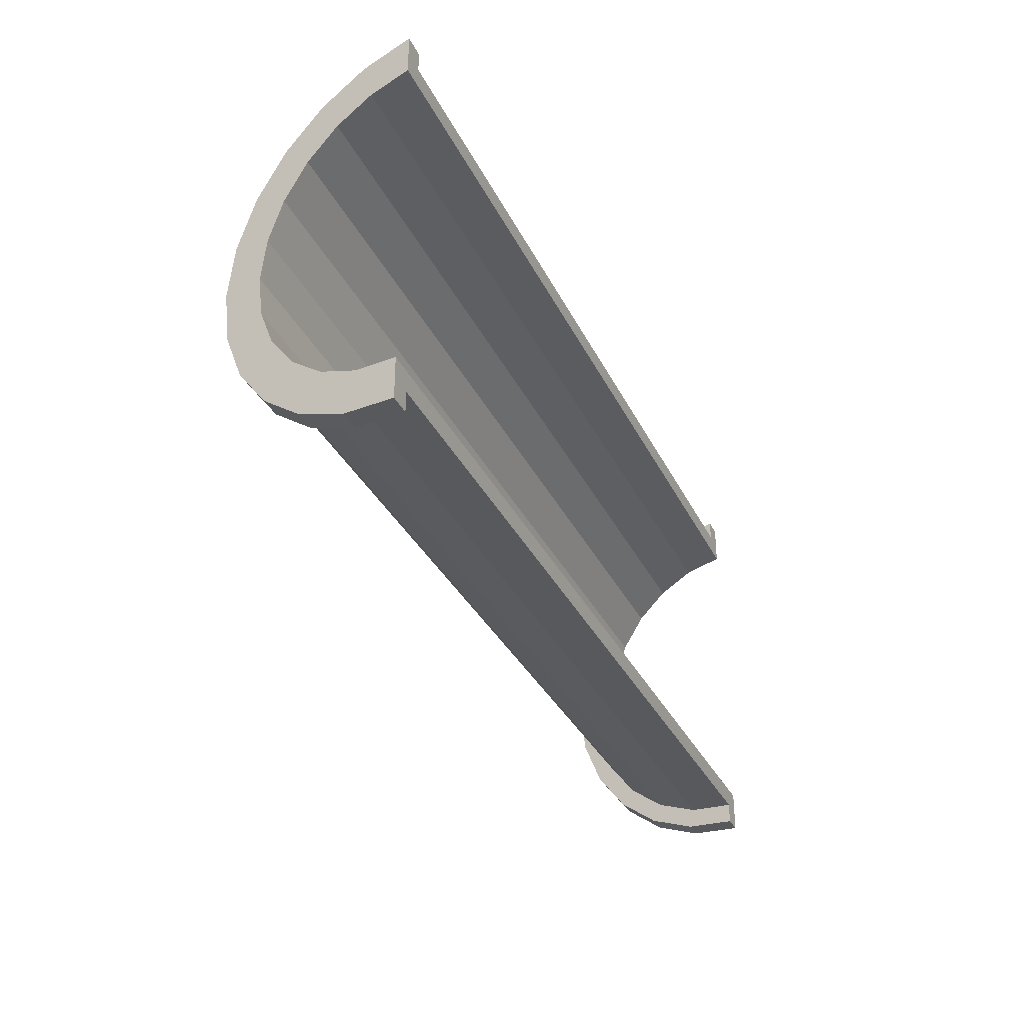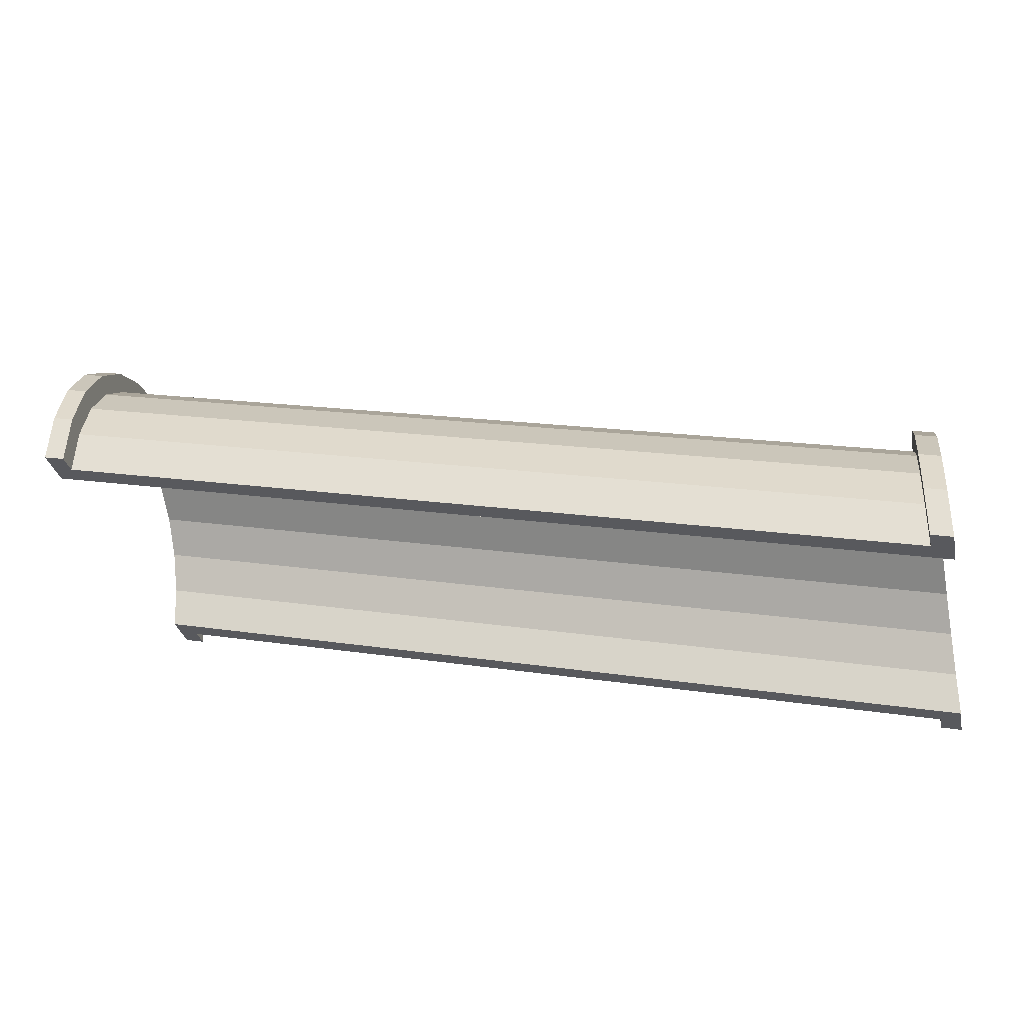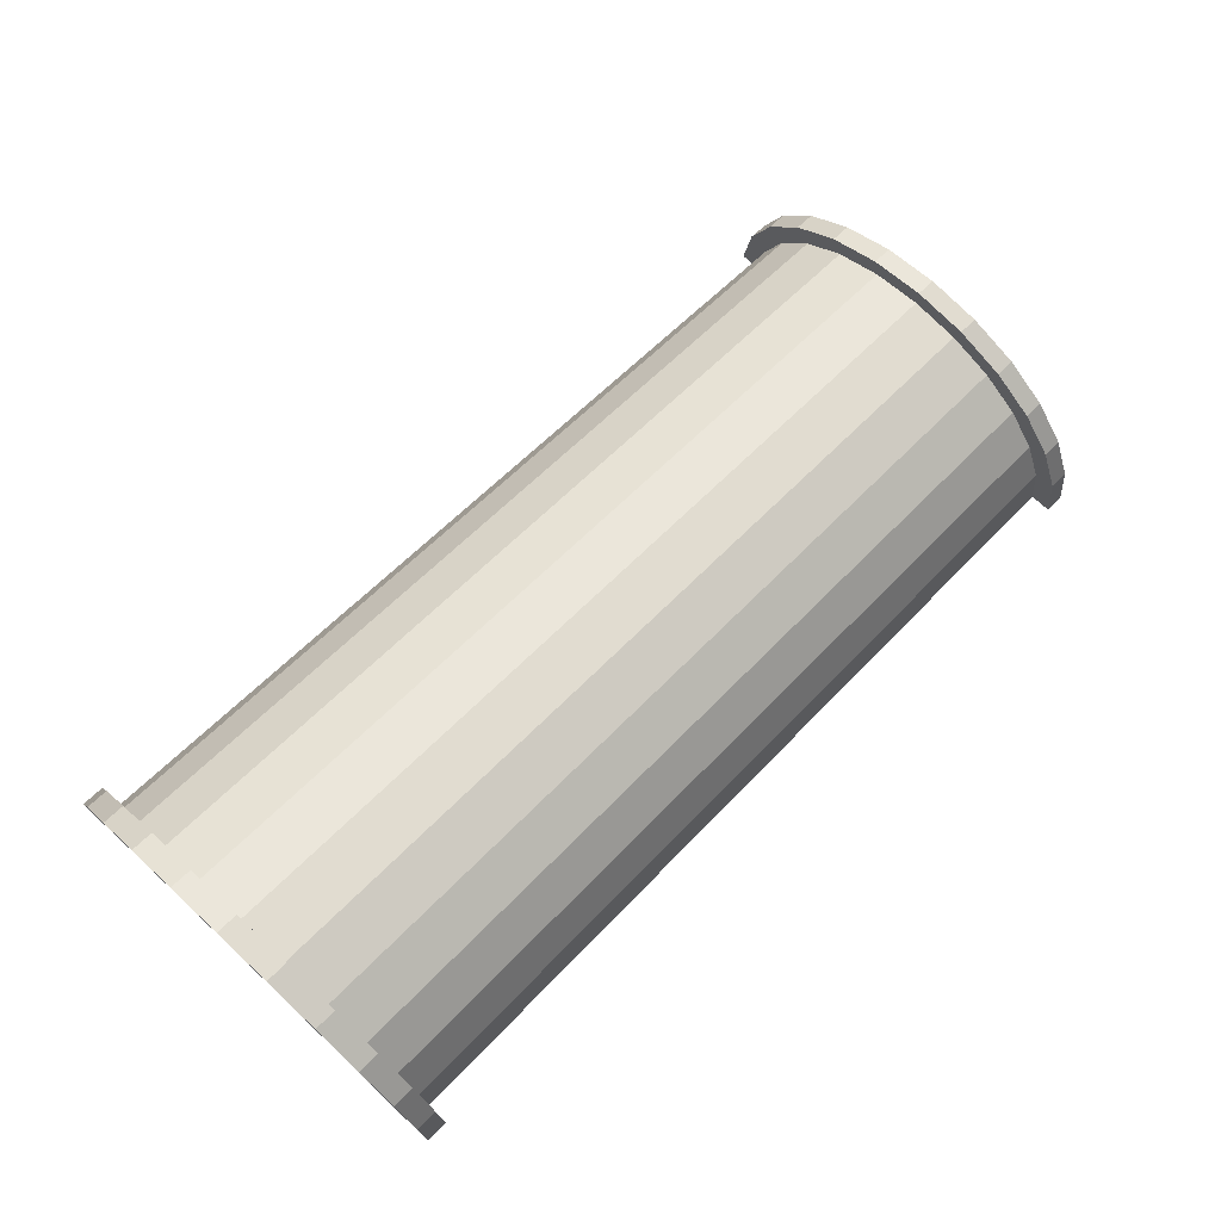
<metadata>
{"format":"obj","ext":"obj","renderer":"f3d","projection":"perspective","resolution":1024,"background":"white","views":[{"elev":-33.3,"azim":126.0,"up":"+Y"},{"elev":-31.4,"azim":12.2,"up":"+Z"},{"elev":72.5,"azim":-47.0,"up":"+Z"}]}
</metadata>
<code>
v 1 2.329 8.462
v 42.18 0 -0.7684
v 42.18 2.329 -1.075
v 42.18 0 -0.7684
v 1 2.329 8.462
v 1 0 8.768
v 1 -9 -0.2316
v 42.18 -8.693 -7.439
v 1 -8.693 2.098
v 42.18 -8.693 -7.439
v 1 -9 -0.2316
v 42.18 -9 -9.768
v 42.18 6.364 -3.404
v 1 7.794 4.268
v 1 6.364 6.132
v 1 7.794 4.268
v 42.18 6.364 -3.404
v 42.18 7.794 -5.268
v 1 6.364 6.132
v 42.18 4.5 -1.974
v 42.18 6.364 -3.404
v 42.18 4.5 -1.974
v 1 6.364 6.132
v 1 4.5 7.563
v 42.18 7.794 -5.268
v 1 8.693 2.098
v 1 7.794 4.268
v 1 8.693 2.098
v 42.18 7.794 -5.268
v 42.18 8.693 -7.439
v 1 -7.794 4.268
v 42.18 -6.364 -3.404
v 1 -6.364 6.132
v 42.18 -6.364 -3.404
v 1 -7.794 4.268
v 42.18 -7.794 -5.268
v -0 7.727 2.071
v -0 9.659 2.588
v 0 10 0
v -0 7.727 2.071
v 0 10 0
v 0 8 0
v -0 9.659 2.588
v -0 7.727 2.071
v -0 8.66 5
v -0 6.928 4
v -0 8.66 5
v -0 7.727 2.071
v -0 8.66 5
v -0 6.928 4
v -0 7.071 7.071
v -0 5.657 5.657
v -0 7.071 7.071
v -0 6.928 4
v -0 5.657 5.657
v -0 5 8.66
v -0 7.071 7.071
v -0 4 6.928
v -0 5 8.66
v -0 5.657 5.657
v -0 4 6.928
v -0 2.588 9.659
v -0 5 8.66
v -0 2.071 7.727
v -0 2.588 9.659
v -0 4 6.928
v -0 0 8
v -0 2.588 9.659
v -0 2.071 7.727
v -0 0 8
v -0 0 10
v -0 2.588 9.659
v -0 -2.071 7.727
v -0 0 10
v -0 0 8
v -0 -2.071 7.727
v -0 -2.588 9.659
v -0 0 10
v -0 -4 6.928
v -0 -2.588 9.659
v -0 -2.071 7.727
v -0 -4 6.928
v -0 -5 8.66
v -0 -2.588 9.659
v -0 -5.657 5.657
v -0 -5 8.66
v -0 -4 6.928
v -0 -7.071 7.071
v -0 -5.657 5.657
v -0 -6.928 4
v -0 -5.657 5.657
v -0 -7.071 7.071
v -0 -5 8.66
v -0 -8.66 5
v -0 -6.928 4
v -0 -7.727 2.071
v -0 -9.659 2.588
v -0 -7.727 2.071
v 0 -8 0
v -0 -6.928 4
v -0 -8.66 5
v -0 -7.071 7.071
v -0 -7.727 2.071
v -0 -9.659 2.588
v -0 -8.66 5
v -0 -9.659 2.588
v 0 -8 0
v 0 -10 0
v 1 4.5 7.563
v 42.18 2.329 -1.075
v 42.18 4.5 -1.974
v 42.18 2.329 -1.075
v 1 4.5 7.563
v 1 2.329 8.462
v 42.18 8.693 -7.439
v 1 9 -0.2316
v 1 8.693 2.098
v 1 9 -0.2316
v 42.18 8.693 -7.439
v 42.18 9 -9.768
v 1 -8.693 2.098
v 42.18 -7.794 -5.268
v 1 -7.794 4.268
v 42.18 -7.794 -5.268
v 1 -8.693 2.098
v 42.18 -8.693 -7.439
v 1 -4.5 7.563
v 42.18 -6.364 -3.404
v 42.18 -4.5 -1.974
v 42.18 -6.364 -3.404
v 1 -4.5 7.563
v 1 -6.364 6.132
v 1 0 8.768
v 42.18 -2.329 -1.075
v 42.18 0 -0.7684
v 42.18 -2.329 -1.075
v 1 0 8.768
v 1 -2.329 8.462
v 1 -2.329 8.462
v 42.18 -4.5 -1.974
v 42.18 -2.329 -1.075
v 42.18 -4.5 -1.974
v 1 -2.329 8.462
v 1 -4.5 7.563
v 43.18 0 -2
v -0 2.071 7.727
v 43.18 2.071 -2.273
v -0 2.071 7.727
v 43.18 0 -2
v -0 0 8
v -0 -5.657 5.657
v 43.18 -4 -3.072
v 43.18 -5.657 -4.343
v 43.18 -4 -3.072
v -0 -5.657 5.657
v -0 -4 6.928
v -0 6.928 4
v 43.18 5.657 -4.343
v -0 5.657 5.657
v 43.18 5.657 -4.343
v -0 6.928 4
v 43.18 6.928 -6
v 0 8 0
v 43.18 7.727 -7.929
v -0 7.727 2.071
v 43.18 7.727 -7.929
v 0 8 0
v 43.18 8 -10
v -0 -2.071 7.727
v 43.18 0 -2
v 43.18 -2.071 -2.273
v 43.18 0 -2
v -0 -2.071 7.727
v -0 0 8
v 43.18 4 -3.072
v -0 5.657 5.657
v 43.18 5.657 -4.343
v -0 5.657 5.657
v 43.18 4 -3.072
v -0 4 6.928
v 43.18 2.071 -2.273
v -0 4 6.928
v 43.18 4 -3.072
v -0 4 6.928
v 43.18 2.071 -2.273
v -0 2.071 7.727
v -0 7.727 2.071
v 43.18 6.928 -6
v -0 6.928 4
v 43.18 6.928 -6
v -0 7.727 2.071
v 43.18 7.727 -7.929
v 43.18 -5.657 -4.343
v -0 -6.928 4
v -0 -5.657 5.657
v -0 -6.928 4
v 43.18 -5.657 -4.343
v 43.18 -6.928 -6
v 43.18 -7.727 -7.929
v 0 -8 0
v -0 -7.727 2.071
v 0 -8 0
v 43.18 -7.727 -7.929
v 43.18 -8 -10
v -0 -4 6.928
v 43.18 -2.071 -2.273
v 43.18 -4 -3.072
v 43.18 -2.071 -2.273
v -0 -4 6.928
v -0 -2.071 7.727
v 43.18 -6.928 -6
v -0 -7.727 2.071
v -0 -6.928 4
v -0 -7.727 2.071
v 43.18 -6.928 -6
v 43.18 -7.727 -7.929
v -0 2.588 9.659
v 1 0 9.768
v 1 2.588 9.428
v 1 0 9.768
v -0 2.588 9.659
v -0 0 10
v -0 -9.659 2.588
v 1 -8.66 4.768
v -0 -8.66 5
v 1 -8.66 4.768
v -0 -9.659 2.588
v 1 -9.659 2.357
v 1 9.659 2.357
v 0 10 0
v -0 9.659 2.588
v 0 10 0
v 1 9.659 2.357
v 1 10 -0.2316
v -0 5 8.66
v 1 2.588 9.428
v 1 5 8.429
v 1 2.588 9.428
v -0 5 8.66
v -0 2.588 9.659
v 1 0 9.768
v -0 -2.588 9.659
v 1 -2.588 9.428
v -0 -2.588 9.659
v 1 0 9.768
v -0 0 10
v -0 -8.66 5
v 1 -7.071 6.84
v -0 -7.071 7.071
v 1 -7.071 6.84
v -0 -8.66 5
v 1 -8.66 4.768
v 1 9.659 2.357
v 1 9 -0.2316
v 1 10 -0.2316
v 1 9.659 2.357
v 1 8.693 2.098
v 1 9 -0.2316
v 1 8.66 4.768
v 1 8.693 2.098
v 1 9.659 2.357
v 1 8.66 4.768
v 1 7.794 4.268
v 1 8.693 2.098
v 1 7.071 6.84
v 1 7.794 4.268
v 1 8.66 4.768
v 1 7.071 6.84
v 1 6.364 6.132
v 1 7.794 4.268
v 1 5 8.429
v 1 6.364 6.132
v 1 7.071 6.84
v 1 5 8.429
v 1 4.5 7.563
v 1 6.364 6.132
v 1 2.588 9.428
v 1 4.5 7.563
v 1 5 8.429
v 1 2.588 9.428
v 1 2.329 8.462
v 1 4.5 7.563
v 1 0 9.768
v 1 2.329 8.462
v 1 2.588 9.428
v 1 0 9.768
v 1 0 8.768
v 1 2.329 8.462
v 1 0 9.768
v 1 -2.329 8.462
v 1 0 8.768
v 1 -2.588 9.428
v 1 -2.329 8.462
v 1 0 9.768
v 1 -2.588 9.428
v 1 -4.5 7.563
v 1 -2.329 8.462
v 1 -5 8.429
v 1 -4.5 7.563
v 1 -2.588 9.428
v 1 -5 8.429
v 1 -6.364 6.132
v 1 -4.5 7.563
v 1 -7.071 6.84
v 1 -6.364 6.132
v 1 -5 8.429
v 1 -7.071 6.84
v 1 -7.794 4.268
v 1 -6.364 6.132
v 1 -8.66 4.768
v 1 -7.794 4.268
v 1 -7.071 6.84
v 1 -8.66 4.768
v 1 -8.693 2.098
v 1 -7.794 4.268
v 1 -9.659 2.357
v 1 -8.693 2.098
v 1 -8.66 4.768
v 1 -8.693 2.098
v 1 -9.659 2.357
v 1 -9 -0.2316
v 1 -9 -0.2316
v 1 -9.659 2.357
v 1 -10 -0.2316
v -0 7.071 7.071
v 1 5 8.429
v 1 7.071 6.84
v 1 5 8.429
v -0 7.071 7.071
v -0 5 8.66
v 1 8.66 4.768
v -0 9.659 2.588
v -0 8.66 5
v -0 9.659 2.588
v 1 8.66 4.768
v 1 9.659 2.357
v 1 7.071 6.84
v -0 8.66 5
v -0 7.071 7.071
v -0 8.66 5
v 1 7.071 6.84
v 1 8.66 4.768
v 0 -10 0
v 1 -9.659 2.357
v -0 -9.659 2.588
v 1 -9.659 2.357
v 0 -10 0
v 1 -10 -0.2316
v 1 -2.588 9.428
v -0 -5 8.66
v 1 -5 8.429
v -0 -5 8.66
v 1 -2.588 9.428
v -0 -2.588 9.659
v 1 -5 8.429
v -0 -7.071 7.071
v 1 -7.071 6.84
v -0 -7.071 7.071
v 1 -5 8.429
v -0 -5 8.66
v 42.18 2.588 -0.1091
v 43.18 0 0
v 43.18 2.588 -0.3407
v 43.18 0 0
v 42.18 2.588 -0.1091
v 42.18 0 0.2316
v 42.18 -5 -1.108
v 43.18 -7.071 -2.929
v 43.18 -5 -1.34
v 43.18 -7.071 -2.929
v 42.18 -5 -1.108
v 42.18 -7.071 -2.697
v 42.18 9 -9.768
v 42.18 9.659 -7.18
v 42.18 10 -9.768
v 42.18 8.693 -7.439
v 42.18 9.659 -7.18
v 42.18 9 -9.768
v 42.18 8.693 -7.439
v 42.18 8.66 -4.768
v 42.18 9.659 -7.18
v 42.18 7.794 -5.268
v 42.18 8.66 -4.768
v 42.18 8.693 -7.439
v 42.18 7.794 -5.268
v 42.18 7.071 -2.697
v 42.18 8.66 -4.768
v 42.18 6.364 -3.404
v 42.18 7.071 -2.697
v 42.18 7.794 -5.268
v 42.18 6.364 -3.404
v 42.18 5 -1.108
v 42.18 7.071 -2.697
v 42.18 4.5 -1.974
v 42.18 5 -1.108
v 42.18 6.364 -3.404
v 42.18 4.5 -1.974
v 42.18 2.588 -0.1091
v 42.18 5 -1.108
v 42.18 2.329 -1.075
v 42.18 2.588 -0.1091
v 42.18 4.5 -1.974
v 42.18 0 -0.7684
v 42.18 2.588 -0.1091
v 42.18 2.329 -1.075
v 42.18 0 -0.7684
v 42.18 0 0.2316
v 42.18 2.588 -0.1091
v 42.18 -2.329 -1.075
v 42.18 0 0.2316
v 42.18 0 -0.7684
v 42.18 -2.329 -1.075
v 42.18 -2.588 -0.1091
v 42.18 0 0.2316
v 42.18 -4.5 -1.974
v 42.18 -2.588 -0.1091
v 42.18 -2.329 -1.075
v 42.18 -4.5 -1.974
v 42.18 -5 -1.108
v 42.18 -2.588 -0.1091
v 42.18 -6.364 -3.404
v 42.18 -5 -1.108
v 42.18 -4.5 -1.974
v 42.18 -6.364 -3.404
v 42.18 -7.071 -2.697
v 42.18 -5 -1.108
v 42.18 -7.794 -5.268
v 42.18 -7.071 -2.697
v 42.18 -6.364 -3.404
v 42.18 -7.794 -5.268
v 42.18 -8.66 -4.768
v 42.18 -7.071 -2.697
v 42.18 -8.693 -7.439
v 42.18 -8.66 -4.768
v 42.18 -7.794 -5.268
v 42.18 -9.659 -7.18
v 42.18 -8.693 -7.439
v 42.18 -9 -9.768
v 42.18 -8.693 -7.439
v 42.18 -9.659 -7.18
v 42.18 -8.66 -4.768
v 42.18 -9.659 -7.18
v 42.18 -9 -9.768
v 42.18 -10 -9.768
v 43.18 7.071 -2.929
v 42.18 8.66 -4.768
v 42.18 7.071 -2.697
v 42.18 8.66 -4.768
v 43.18 7.071 -2.929
v 43.18 8.66 -5
v 43.18 7.727 -7.929
v 43.18 9.659 -7.412
v 43.18 8.66 -5
v 43.18 9.659 -7.412
v 43.18 7.727 -7.929
v 43.18 10 -10
v 43.18 10 -10
v 43.18 7.727 -7.929
v 43.18 8 -10
v 43.18 6.928 -6
v 43.18 8.66 -5
v 43.18 7.071 -2.929
v 43.18 8.66 -5
v 43.18 6.928 -6
v 43.18 7.727 -7.929
v 43.18 7.071 -2.929
v 43.18 5.657 -4.343
v 43.18 6.928 -6
v 43.18 5 -1.34
v 43.18 5.657 -4.343
v 43.18 7.071 -2.929
v 43.18 5 -1.34
v 43.18 4 -3.072
v 43.18 5.657 -4.343
v 43.18 2.588 -0.3407
v 43.18 4 -3.072
v 43.18 5 -1.34
v 43.18 2.588 -0.3407
v 43.18 2.071 -2.273
v 43.18 4 -3.072
v 43.18 0 0
v 43.18 2.071 -2.273
v 43.18 2.588 -0.3407
v 43.18 0 0
v 43.18 0 -2
v 43.18 2.071 -2.273
v 43.18 0 0
v 43.18 -2.071 -2.273
v 43.18 0 -2
v 43.18 -2.588 -0.3407
v 43.18 -2.071 -2.273
v 43.18 0 0
v 43.18 -2.588 -0.3407
v 43.18 -4 -3.072
v 43.18 -2.071 -2.273
v 43.18 -5 -1.34
v 43.18 -4 -3.072
v 43.18 -2.588 -0.3407
v 43.18 -5 -1.34
v 43.18 -5.657 -4.343
v 43.18 -4 -3.072
v 43.18 -7.071 -2.929
v 43.18 -5.657 -4.343
v 43.18 -5 -1.34
v 43.18 -5.657 -4.343
v 43.18 -7.071 -2.929
v 43.18 -6.928 -6
v 43.18 -8.66 -5
v 43.18 -6.928 -6
v 43.18 -7.071 -2.929
v 43.18 -6.928 -6
v 43.18 -8.66 -5
v 43.18 -7.727 -7.929
v 43.18 -9.659 -7.412
v 43.18 -7.727 -7.929
v 43.18 -8.66 -5
v 43.18 -7.727 -7.929
v 43.18 -9.659 -7.412
v 43.18 -8 -10
v 43.18 -8 -10
v 43.18 -9.659 -7.412
v 43.18 -10 -10
v 43.18 9.659 -7.412
v 42.18 10 -9.768
v 42.18 9.659 -7.18
v 42.18 10 -9.768
v 43.18 9.659 -7.412
v 43.18 10 -10
v 42.18 -8.66 -4.768
v 43.18 -7.071 -2.929
v 42.18 -7.071 -2.697
v 43.18 -7.071 -2.929
v 42.18 -8.66 -4.768
v 43.18 -8.66 -5
v 42.18 0 0.2316
v 43.18 -2.588 -0.3407
v 43.18 0 0
v 43.18 -2.588 -0.3407
v 42.18 0 0.2316
v 42.18 -2.588 -0.1091
v 42.18 7.071 -2.697
v 43.18 5 -1.34
v 43.18 7.071 -2.929
v 43.18 5 -1.34
v 42.18 7.071 -2.697
v 42.18 5 -1.108
v 42.18 5 -1.108
v 43.18 2.588 -0.3407
v 43.18 5 -1.34
v 43.18 2.588 -0.3407
v 42.18 5 -1.108
v 42.18 2.588 -0.1091
v 43.18 8.66 -5
v 42.18 9.659 -7.18
v 42.18 8.66 -4.768
v 42.18 9.659 -7.18
v 43.18 8.66 -5
v 43.18 9.659 -7.412
v 42.18 -9.659 -7.18
v 43.18 -8.66 -5
v 42.18 -8.66 -4.768
v 43.18 -8.66 -5
v 42.18 -9.659 -7.18
v 43.18 -9.659 -7.412
v 42.18 -2.588 -0.1091
v 43.18 -5 -1.34
v 43.18 -2.588 -0.3407
v 43.18 -5 -1.34
v 42.18 -2.588 -0.1091
v 42.18 -5 -1.108
v 42.18 -10 -9.768
v 43.18 -9.659 -7.412
v 42.18 -9.659 -7.18
v 43.18 -9.659 -7.412
v 42.18 -10 -9.768
v 43.18 -10 -10
v 43.18 8 -10
v 42.18 9 -9.768
v 43.18 10 -10
v 43.18 8 -10
v 1 9 -0.2316
v 42.18 9 -9.768
v 0 8 0
v 1 9 -0.2316
v 43.18 8 -10
v 0 10 0
v 1 9 -0.2316
v 0 8 0
v 1 9 -0.2316
v 0 10 0
v 1 10 -0.2316
v 43.18 10 -10
v 42.18 9 -9.768
v 42.18 10 -9.768
v 1 -10 -0.2316
v 0 -10 0
v 1 -9 -0.2316
v 42.18 -9 -9.768
v 43.18 -10 -10
v 42.18 -10 -9.768
v 43.18 -10 -10
v 42.18 -9 -9.768
v 43.18 -8 -10
v 1 -9 -0.2316
v 43.18 -8 -10
v 42.18 -9 -9.768
v 1 -9 -0.2316
v 0 -8 0
v 43.18 -8 -10
v 0 -8 0
v 1 -9 -0.2316
v 0 -10 0
f 1 2 3
f 4 5 6
f 7 8 9
f 10 11 12
f 13 14 15
f 16 17 18
f 19 20 21
f 22 23 24
f 25 26 27
f 28 29 30
f 31 32 33
f 34 35 36
f 37 38 39
f 40 41 42
f 43 44 45
f 46 47 48
f 49 50 51
f 52 53 54
f 55 56 57
f 58 59 60
f 61 62 63
f 64 65 66
f 67 68 69
f 70 71 72
f 73 74 75
f 76 77 78
f 79 80 81
f 82 83 84
f 85 86 87
f 88 89 90
f 91 92 93
f 94 95 96
f 97 98 99
f 100 101 102
f 103 104 105
f 106 107 108
f 109 110 111
f 112 113 114
f 115 116 117
f 118 119 120
f 121 122 123
f 124 125 126
f 127 128 129
f 130 131 132
f 133 134 135
f 136 137 138
f 139 140 141
f 142 143 144
f 145 146 147
f 148 149 150
f 151 152 153
f 154 155 156
f 157 158 159
f 160 161 162
f 163 164 165
f 166 167 168
f 169 170 171
f 172 173 174
f 175 176 177
f 178 179 180
f 181 182 183
f 184 185 186
f 187 188 189
f 190 191 192
f 193 194 195
f 196 197 198
f 199 200 201
f 202 203 204
f 205 206 207
f 208 209 210
f 211 212 213
f 214 215 216
f 217 218 219
f 220 221 222
f 223 224 225
f 226 227 228
f 229 230 231
f 232 233 234
f 235 236 237
f 238 239 240
f 241 242 243
f 244 245 246
f 247 248 249
f 250 251 252
f 253 254 255
f 256 257 258
f 259 260 261
f 262 263 264
f 265 266 267
f 268 269 270
f 271 272 273
f 274 275 276
f 277 278 279
f 280 281 282
f 283 284 285
f 286 287 288
f 289 290 291
f 292 293 294
f 295 296 297
f 298 299 300
f 301 302 303
f 304 305 306
f 307 308 309
f 310 311 312
f 313 314 315
f 316 317 318
f 319 320 321
f 322 323 324
f 325 326 327
f 328 329 330
f 331 332 333
f 334 335 336
f 337 338 339
f 340 341 342
f 343 344 345
f 346 347 348
f 349 350 351
f 352 353 354
f 355 356 357
f 358 359 360
f 361 362 363
f 364 365 366
f 367 368 369
f 370 371 372
f 373 374 375
f 376 377 378
f 379 380 381
f 382 383 384
f 385 386 387
f 388 389 390
f 391 392 393
f 394 395 396
f 397 398 399
f 400 401 402
f 403 404 405
f 406 407 408
f 409 410 411
f 412 413 414
f 415 416 417
f 418 419 420
f 421 422 423
f 424 425 426
f 427 428 429
f 430 431 432
f 433 434 435
f 436 437 438
f 439 440 441
f 442 443 444
f 445 446 447
f 448 449 450
f 451 452 453
f 454 455 456
f 457 458 459
f 460 461 462
f 463 464 465
f 466 467 468
f 469 470 471
f 472 473 474
f 475 476 477
f 478 479 480
f 481 482 483
f 484 485 486
f 487 488 489
f 490 491 492
f 493 494 495
f 496 497 498
f 499 500 501
f 502 503 504
f 505 506 507
f 508 509 510
f 511 512 513
f 514 515 516
f 517 518 519
f 520 521 522
f 523 524 525
f 526 527 528
f 529 530 531
f 532 533 534
f 535 536 537
f 538 539 540
f 541 542 543
f 544 545 546
f 547 548 549
f 550 551 552
f 553 554 555
f 556 557 558
f 559 560 561
f 562 563 564
f 565 566 567
f 568 569 570
f 571 572 573
f 574 575 576
f 577 578 579
f 580 581 582
f 583 584 585
f 586 587 588
f 589 590 591
f 592 593 594
f 595 596 597
f 598 599 600
f 601 602 603
f 604 605 606
f 607 608 609
f 610 611 612

</code>
